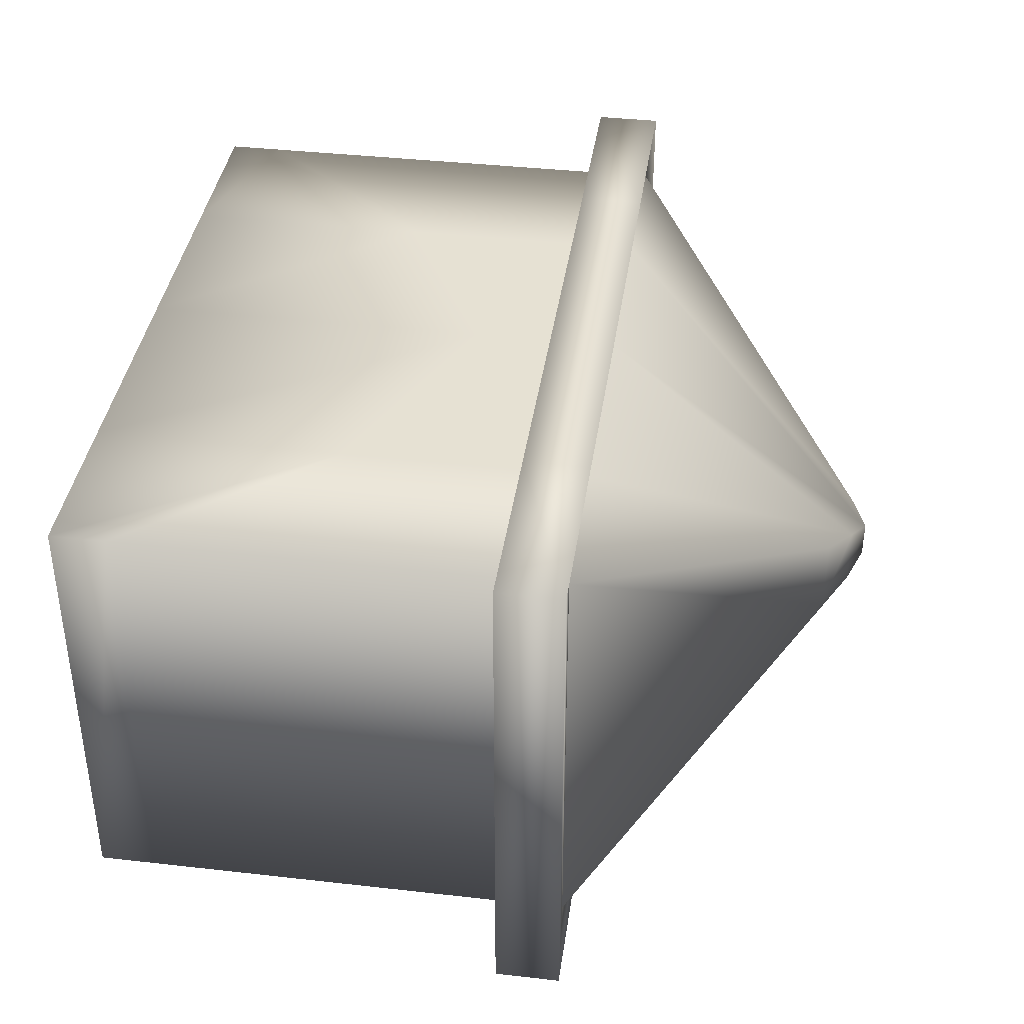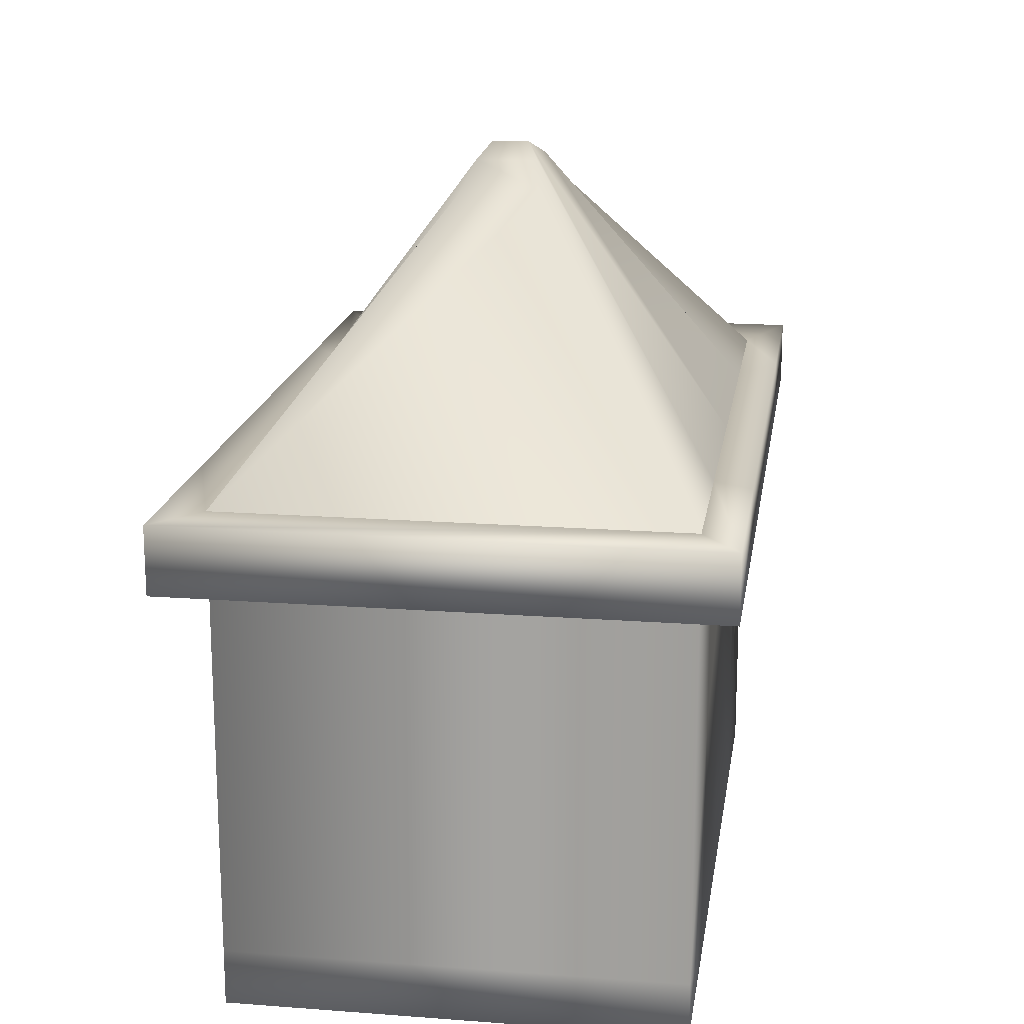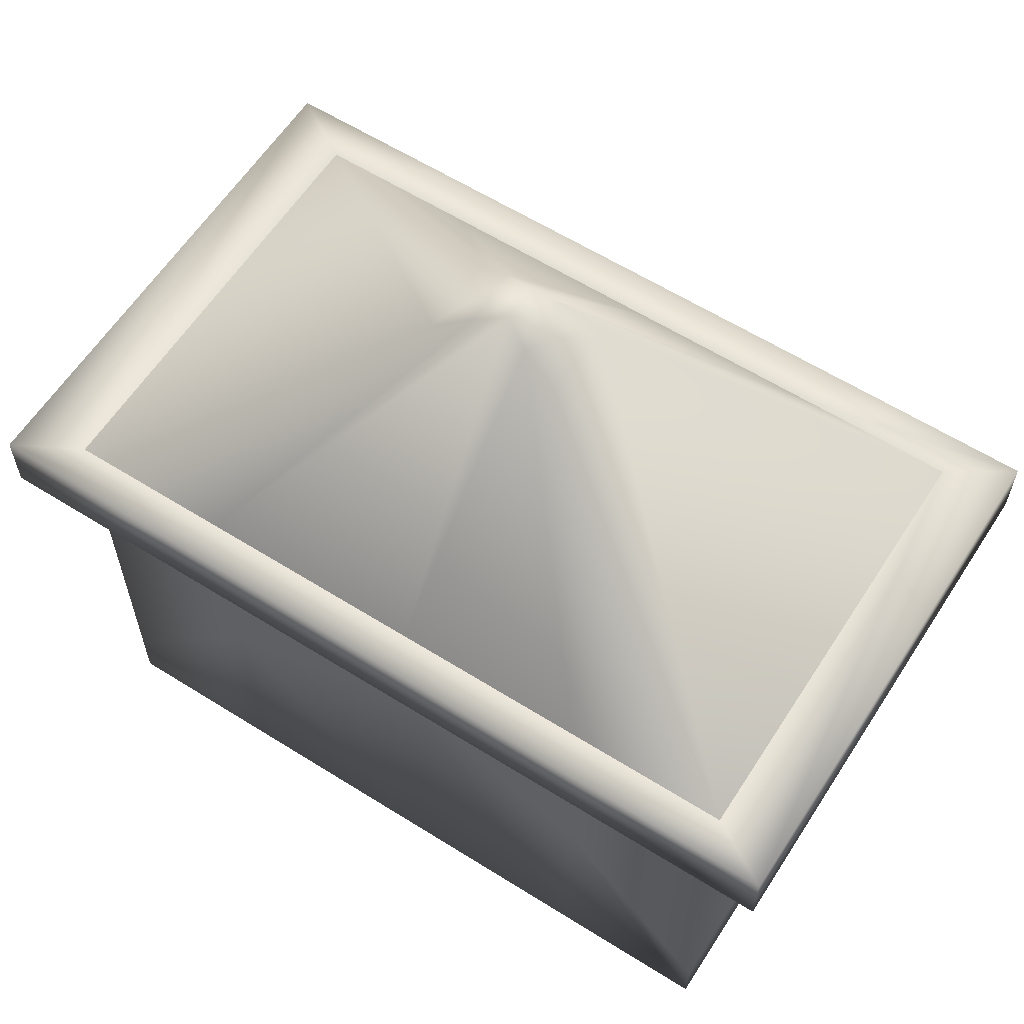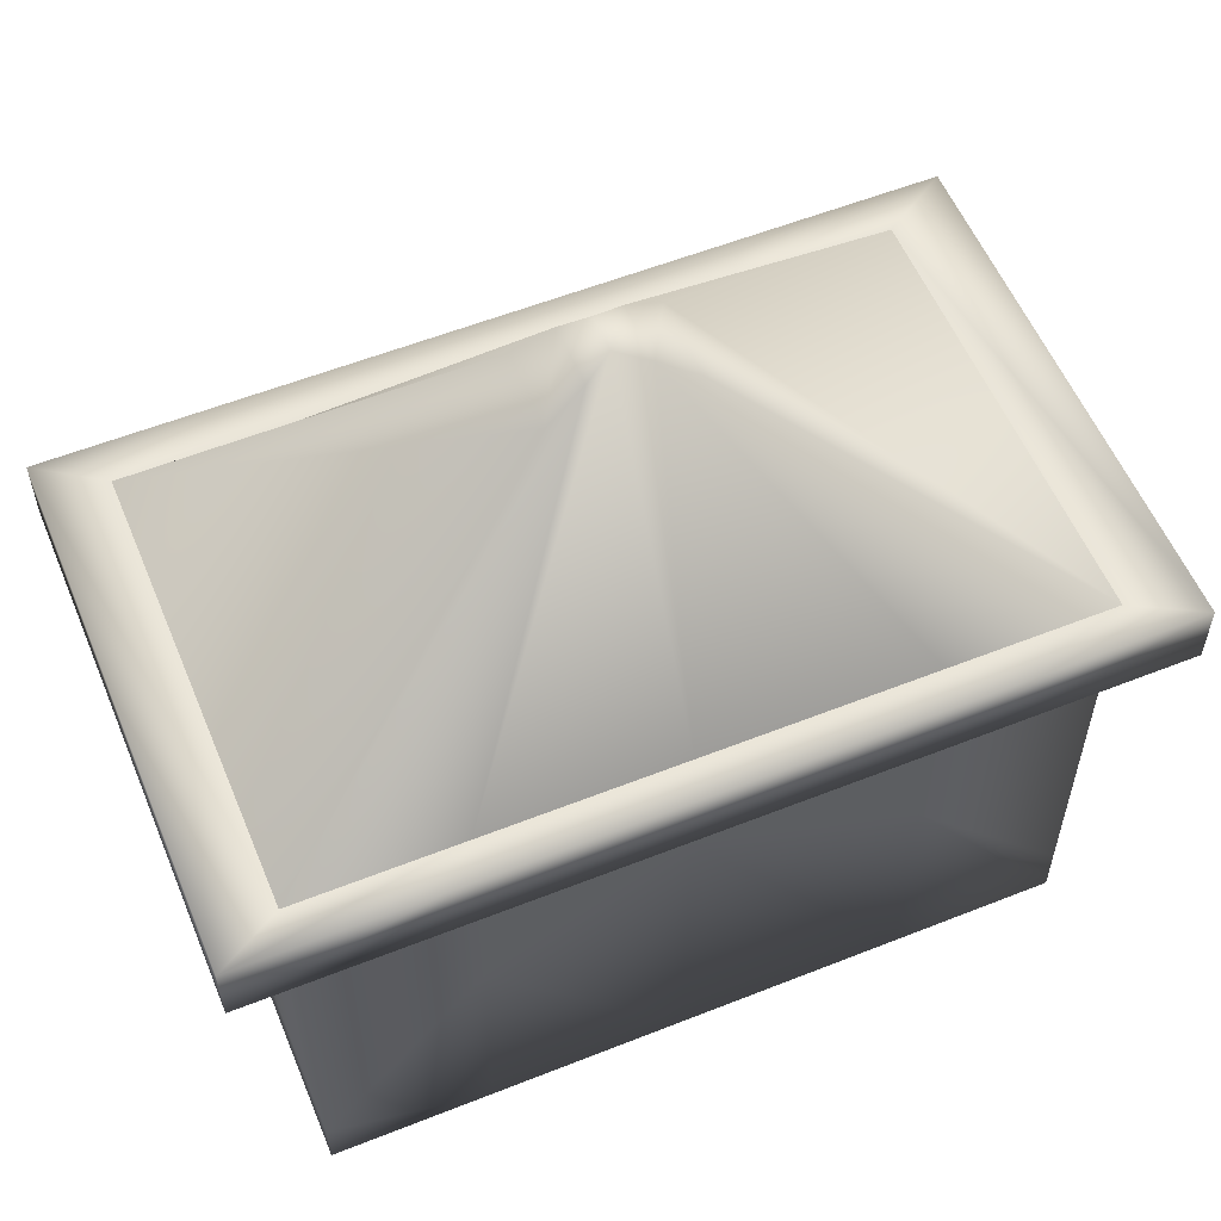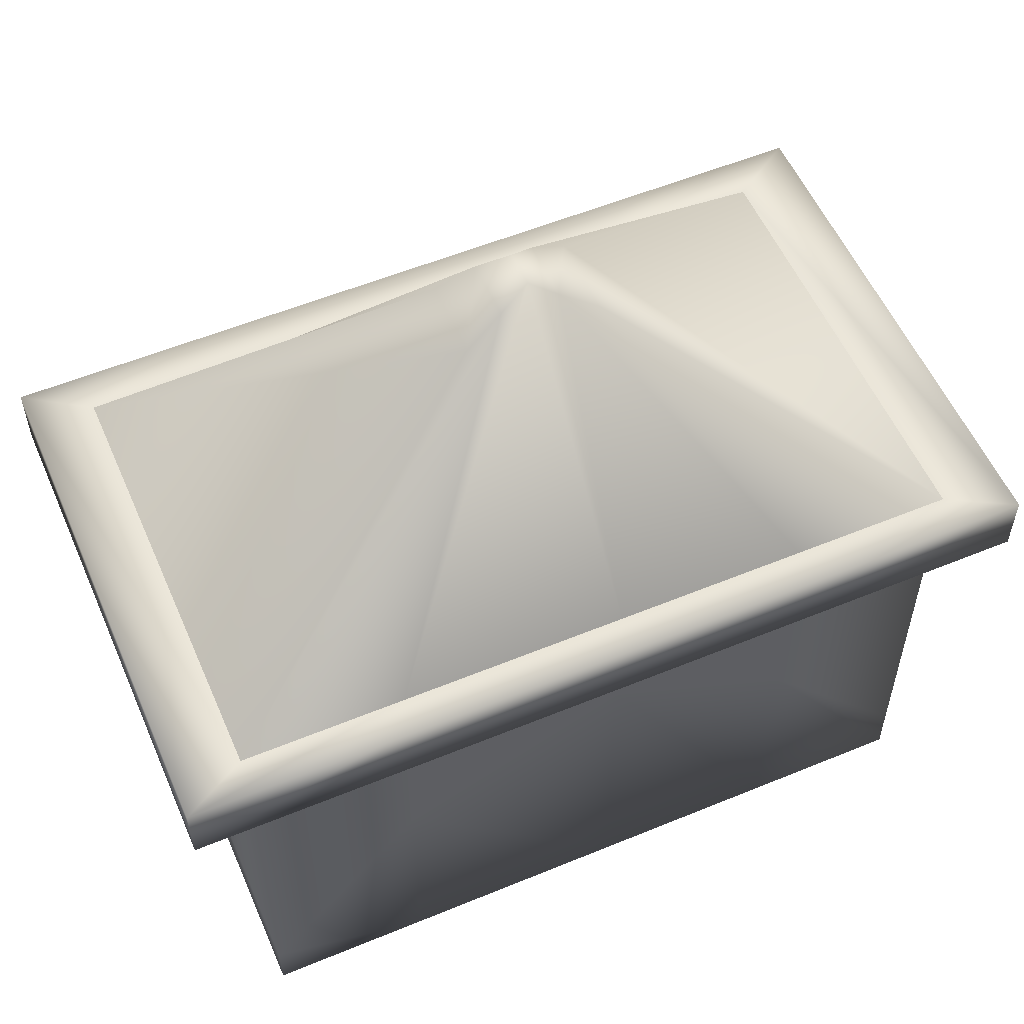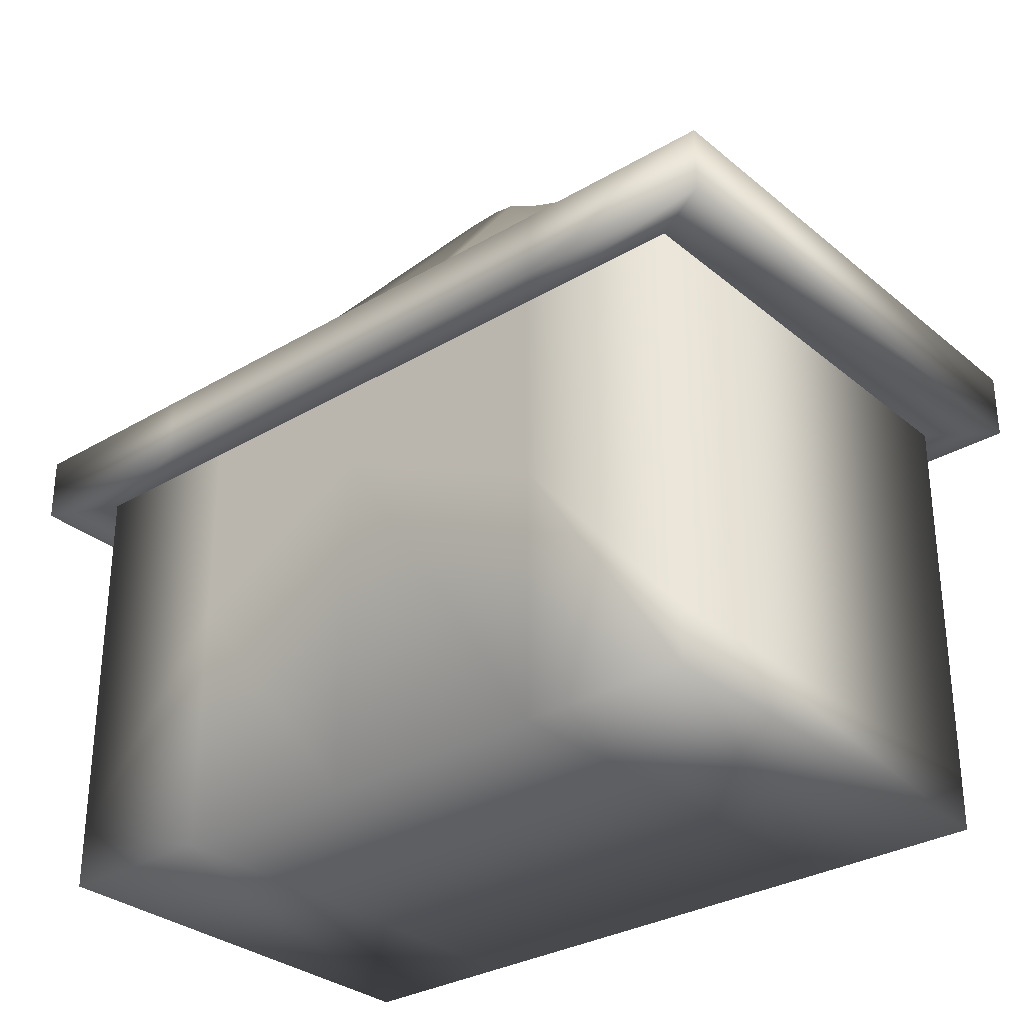
<metadata>
{"format":"obj","ext":"obj","renderer":"f3d","projection":"perspective","resolution":1024,"background":"white","views":[{"elev":38.9,"azim":98.1,"up":"+Z"},{"elev":17.4,"azim":-81.5,"up":"+Y"},{"elev":60.5,"azim":-147.3,"up":"+Y"},{"elev":56.7,"azim":-22.5,"up":"+Y"},{"elev":55.7,"azim":156.6,"up":"+Y"},{"elev":-31.0,"azim":40.3,"up":"+Y"}]}
</metadata>
<code>
o Obstacle_house_Cube.022
v -1.759 0 1.05
v -1.759 2.07 1.05
v -1.759 0 -1.05
v -1.759 2.07 -1.05
v 1.742 0 1.05
v 1.742 2.07 1.05
v 1.742 0 -1.05
v 1.742 2.07 -1.05
v -1.001 0 -1.05
v -1.001 2.07 -1.05
v -1.001 0 1.05
v -1.001 2.07 1.05
v -0.09528 2.07 -1.05
v -0.09528 0 1.05
v -0.09528 0 -1.05
v -0.09528 2.07 1.05
v 0.9689 2.07 -1.05
v 0.9689 0 1.05
v 0.9689 0 -1.05
v 0.9689 2.07 1.05
v -1.759 0.2612 1.05
v -1.759 0.2612 -1.05
v 1.742 0.2612 -1.05
v 1.742 0.2612 1.05
v -1.001 1.175 1.05
v -1.001 1.175 -1.05
v -0.09528 1.656 1.05
v -0.09528 1.656 -1.05
v 0.9689 1.175 1.05
v 0.9689 1.175 -1.05
v -1.759 2.334 1.05
v -1.759 2.334 -1.05
v 1.742 2.334 1.05
v 1.742 2.334 -1.05
v -1.001 2.334 -1.05
v -1.001 2.334 1.05
v -0.09528 2.334 -1.05
v -0.09528 2.334 1.05
v 0.9689 2.334 -1.05
v 0.9689 2.334 1.05
v -0.3355 3.485 0.186
v -0.3355 3.485 -0.186
v 0.1079 3.601 -0.1434
v 0.2848 3.485 -0.186
v 0.2848 3.485 0.186
v -0.1611 3.601 0.1434
v -0.1611 3.601 -0.1434
v -0.0407 3.671 0.08697
v -0.0407 3.671 -0.08697
v 0.1079 3.601 0.1434
v -1.759 2.07 1.05
v -1.759 2.07 -1.05
v 1.742 2.07 1.05
v 1.742 2.07 -1.05
v -1.001 2.07 -1.05
v -1.001 2.07 1.05
v -0.09528 2.07 -1.05
v -0.09528 2.07 1.05
v 0.9689 2.07 -1.05
v 0.9689 2.07 1.05
v -1.759 2.334 1.05
v -1.759 2.334 -1.05
v 1.742 2.334 1.05
v 1.742 2.334 -1.05
v -1.001 2.334 -1.05
v -1.001 2.334 1.05
v -0.09528 2.334 -1.05
v -0.09528 2.334 1.05
v 0.9689 2.334 -1.05
v 0.9689 2.334 1.05
v -2.059 2.047 1.232
v -2.059 2.047 -1.232
v 1.142 2.047 -1.232
v 2.049 2.047 -1.232
v 2.049 2.047 1.232
v -1.169 2.047 1.232
v -1.169 2.047 -1.232
v -0.1068 2.047 1.232
v -0.1068 2.047 -1.232
v -0.1068 2.357 -1.232
v 1.142 2.047 1.232
v 1.142 2.357 1.232
v 2.049 2.357 1.232
v -2.059 2.357 1.232
v -2.059 2.357 -1.232
v 1.142 2.357 -1.232
v 2.049 2.357 -1.232
v -1.169 2.357 1.232
v -1.169 2.357 -1.232
v -0.1068 2.357 1.232
f 21 2 4 22
f 30 17 8 23
f 23 8 6 24
f 25 12 2 21
f 19 7 5 18
f 3 9 11 1
f 27 16 12 25
f 22 4 10 26
f 29 20 16 27
f 9 15 14 11
f 26 10 13 28
f 24 6 20 29
f 15 19 18 14
f 28 13 17 30
f 15 28 30 19
f 5 24 29 18
f 9 26 28 15
f 18 29 27 14
f 3 22 26 9
f 14 27 25 11
f 11 25 21 1
f 7 23 24 5
f 19 30 23 7
f 1 21 22 3
f 37 35 47 49
f 32 31 41 42
f 39 37 49 43
f 31 36 46 41
f 47 42 41 46
f 49 47 46 48
f 43 49 48 50
f 44 43 50 45
f 35 32 42 47
f 40 33 45 50
f 34 39 43 44
f 38 40 50 48
f 36 38 48 46
f 33 34 44 45
f 64 63 83 87
f 59 57 79 73
f 55 52 72 77
f 69 64 87 86
f 57 55 77 79
f 54 59 73 74
f 70 68 90 82
f 61 62 85 84
f 65 67 80 89
f 51 56 76 71
f 75 74 87 83
f 71 76 88 84
f 73 79 80 86
f 81 75 83 82
f 76 78 90 88
f 74 73 86 87
f 72 71 84 85
f 78 81 82 90
f 77 72 85 89
f 79 77 89 80
f 67 69 86 80
f 66 61 84 88
f 56 58 78 76
f 63 70 82 83
f 53 54 74 75
f 62 65 89 85
f 58 60 81 78
f 60 53 75 81
f 68 66 88 90
f 52 51 71 72

</code>
